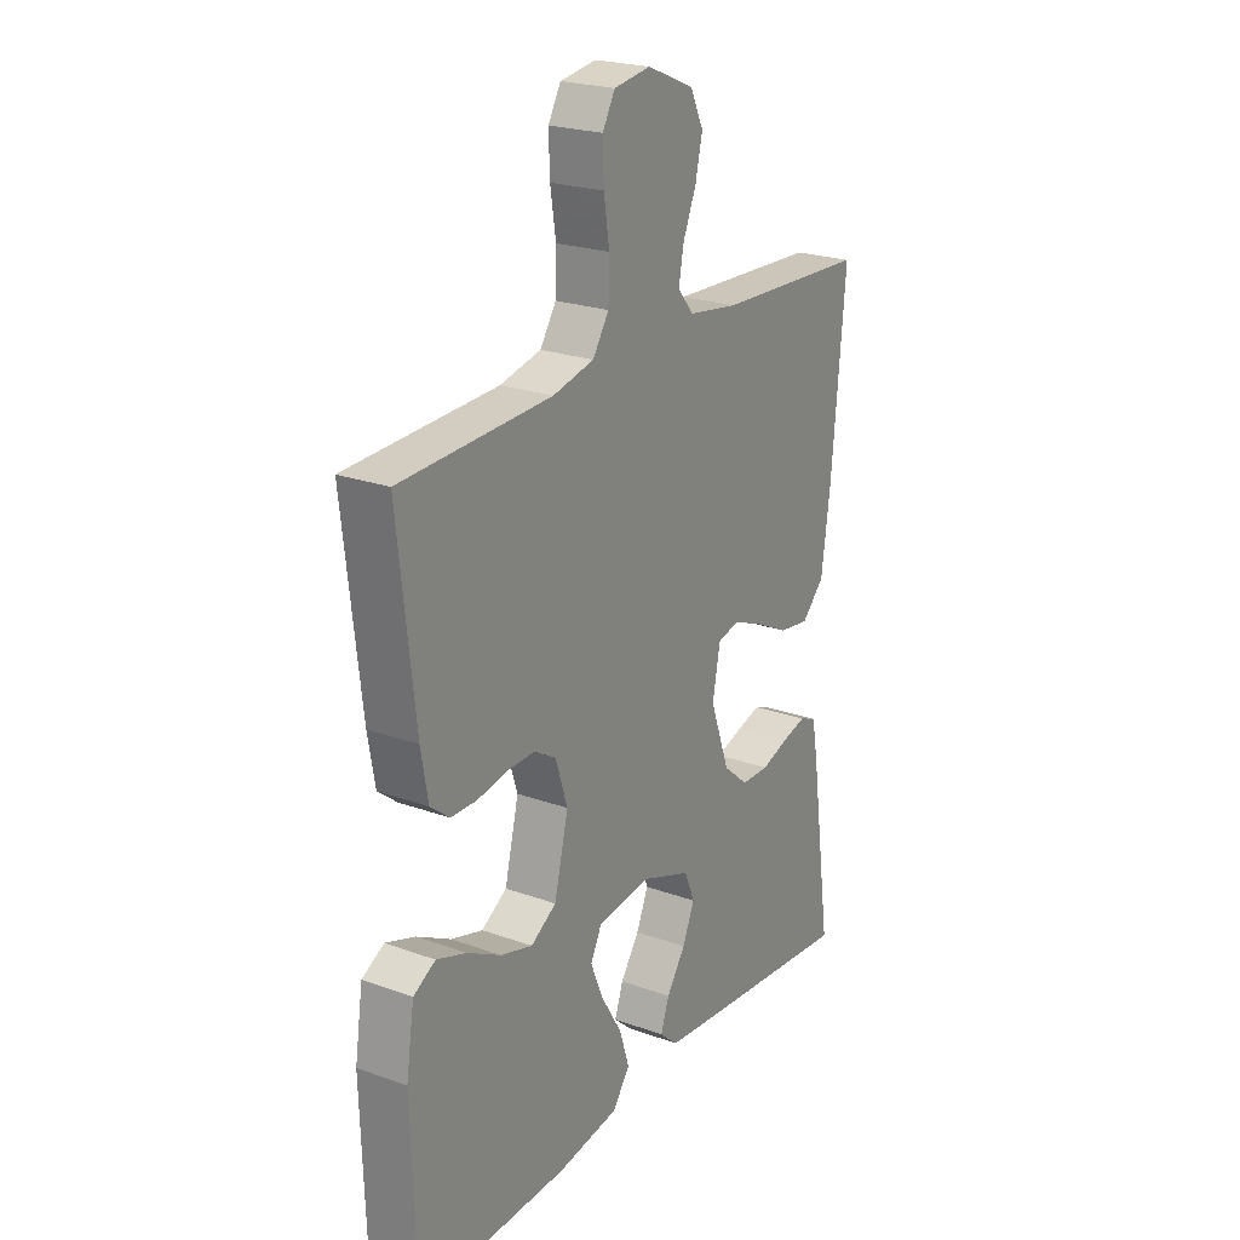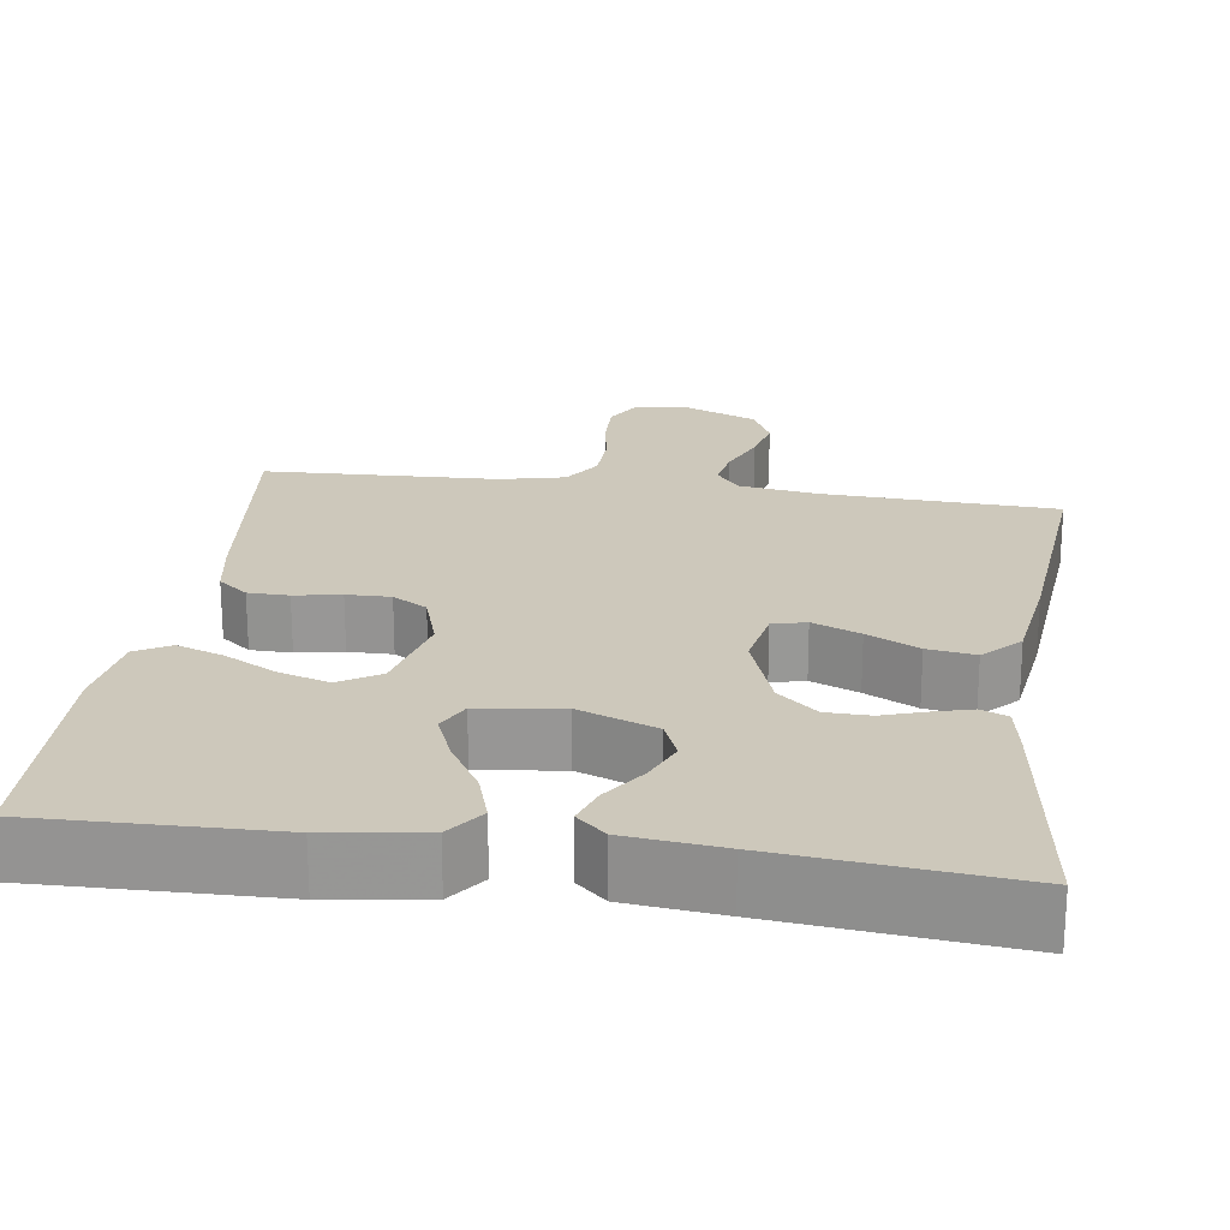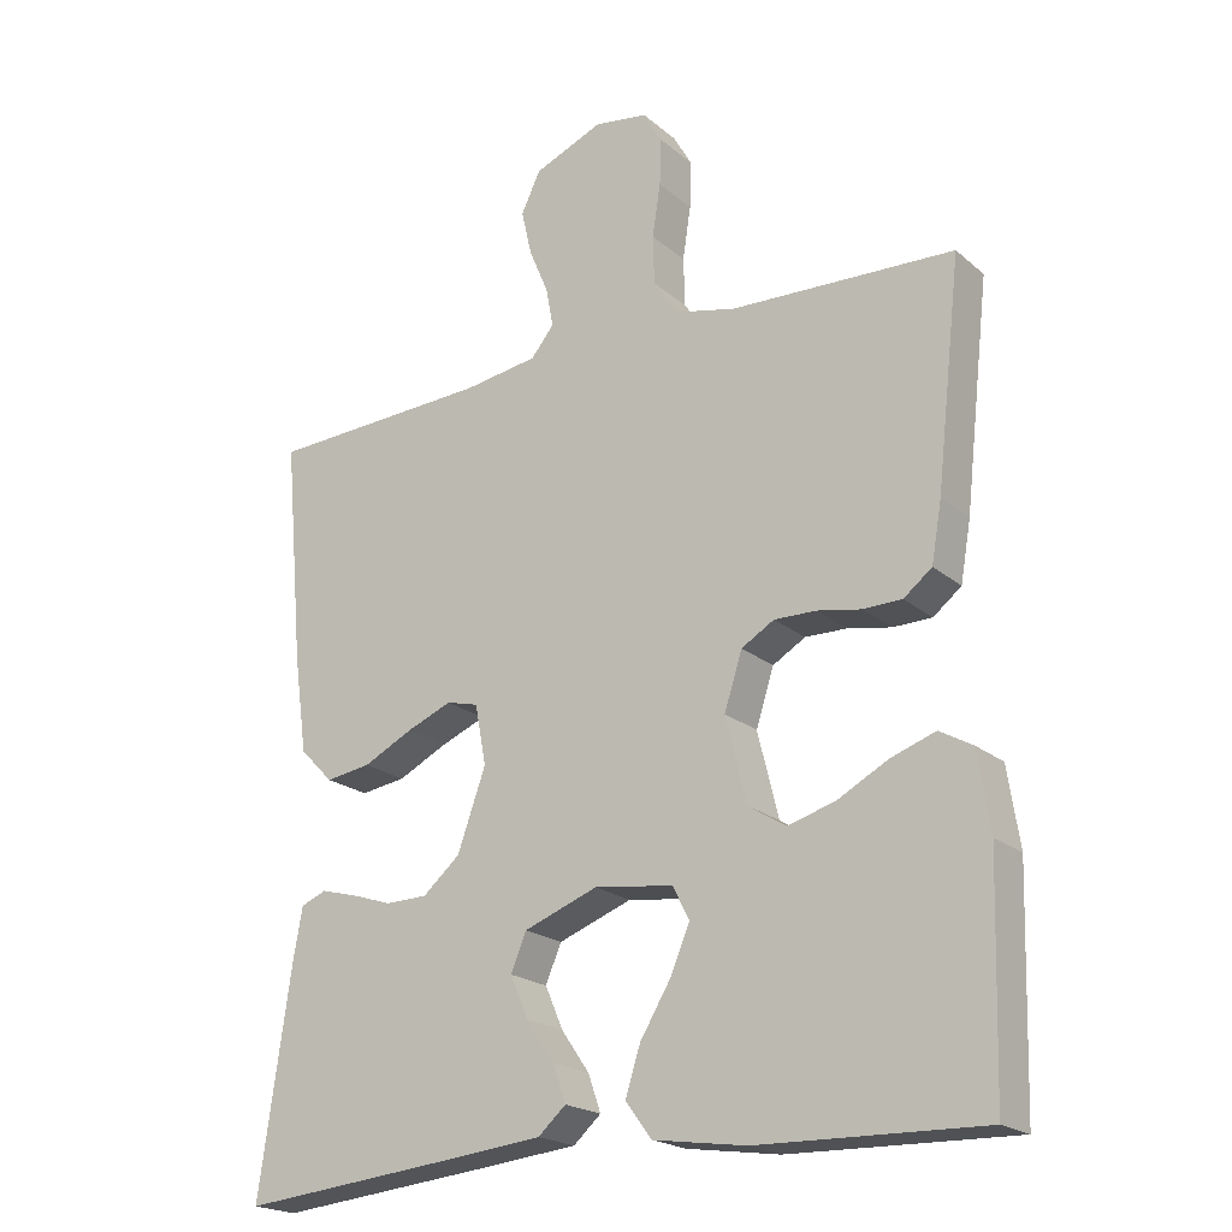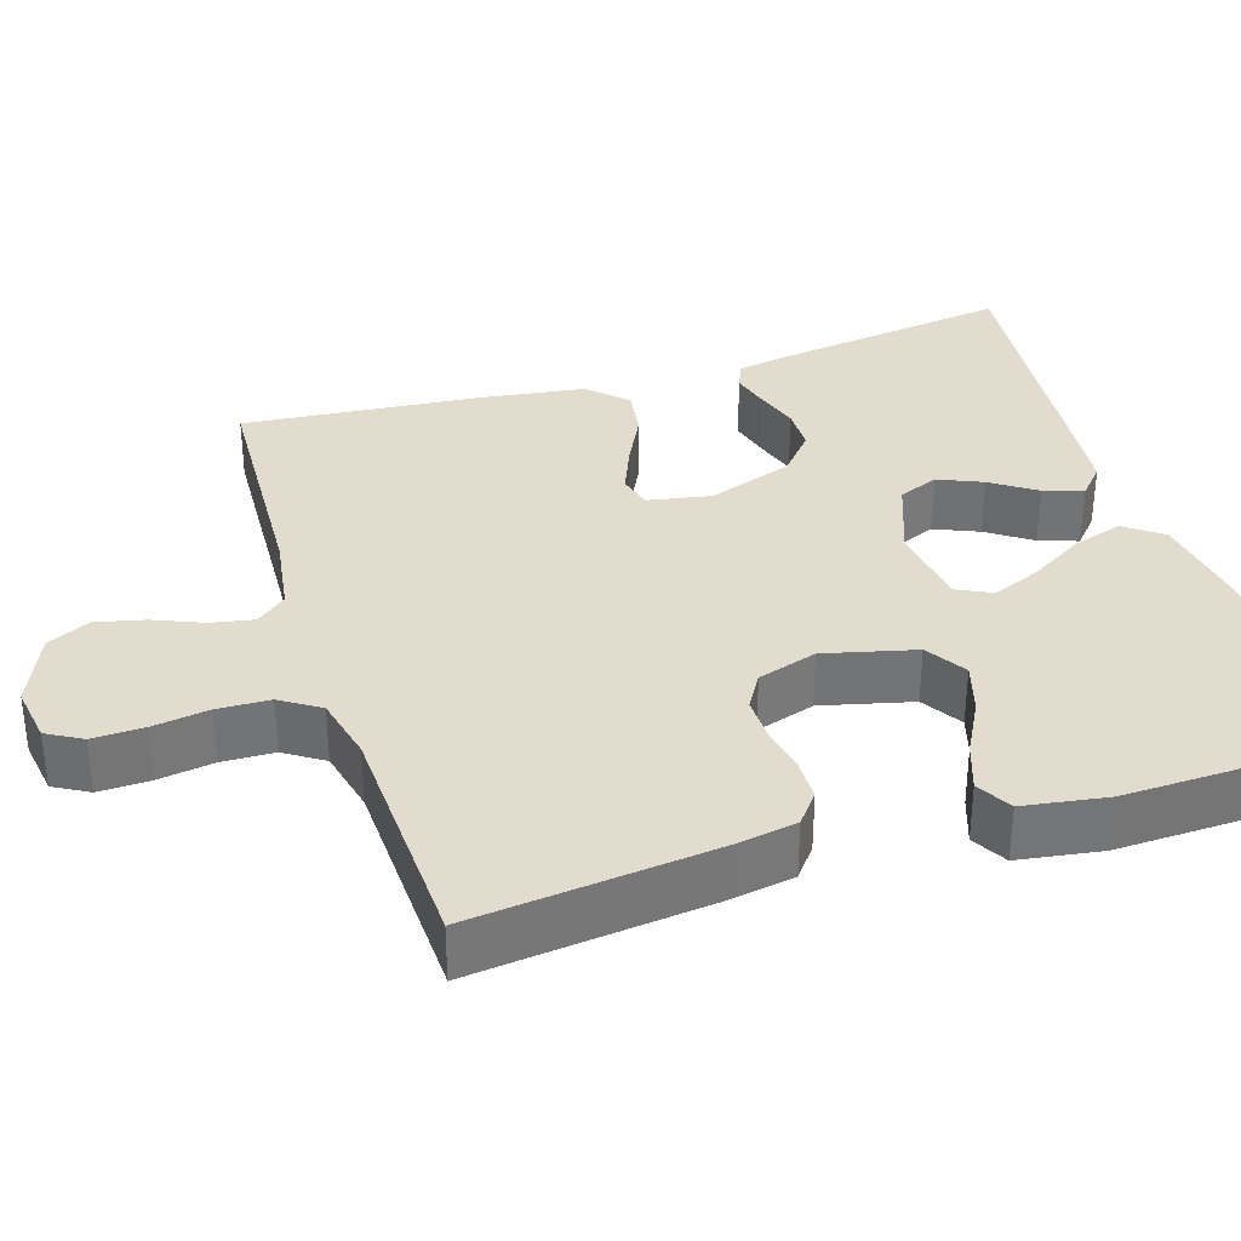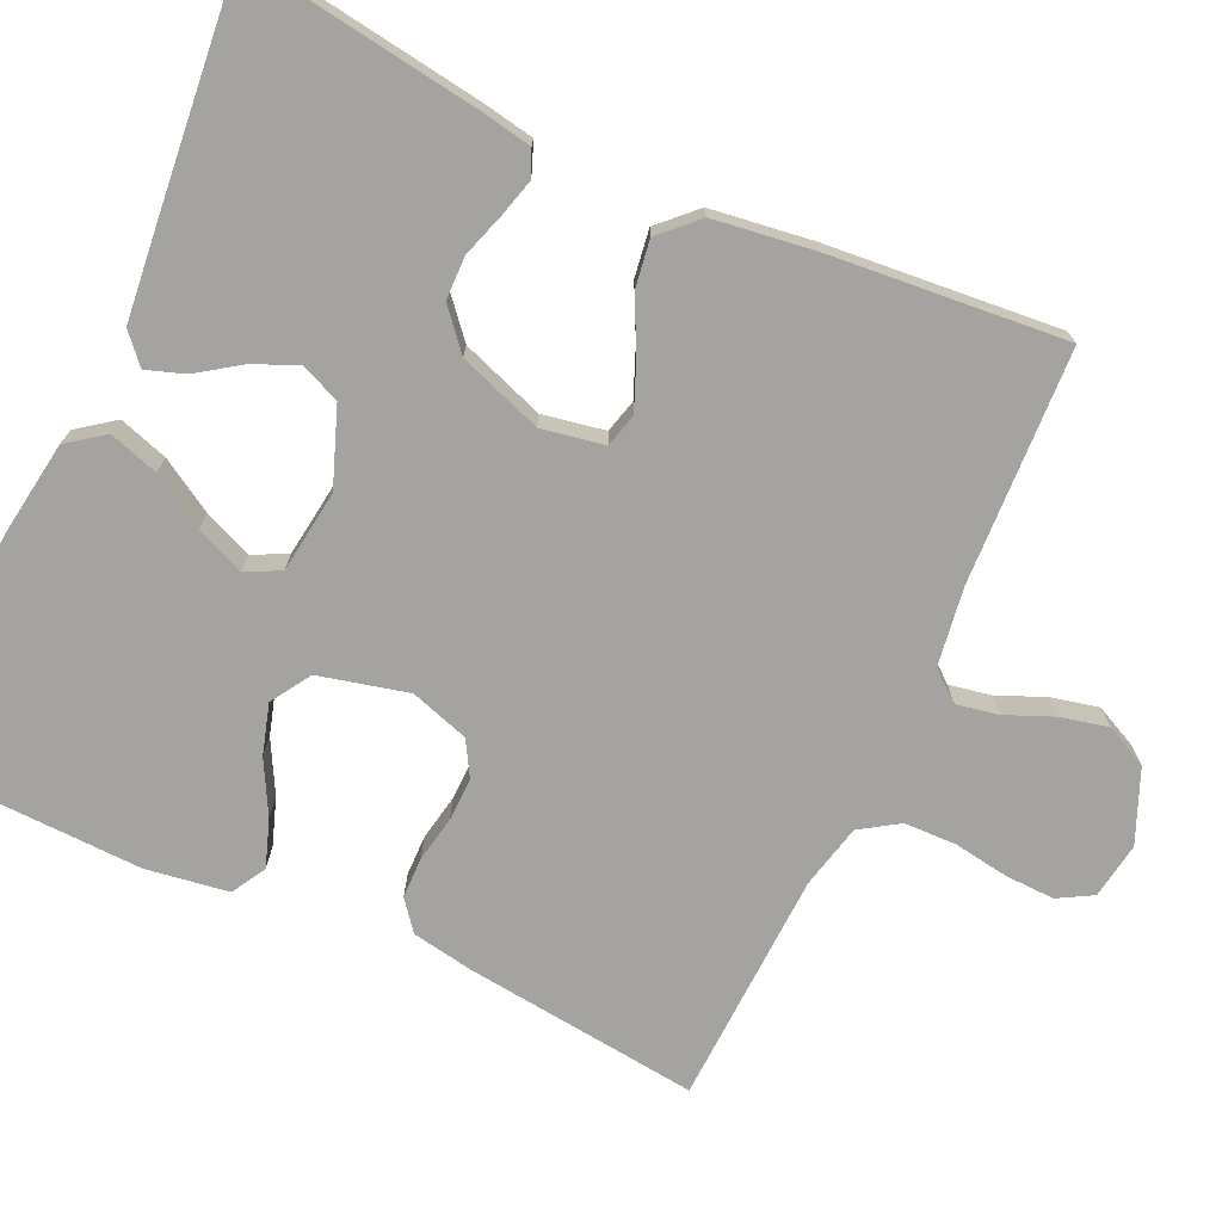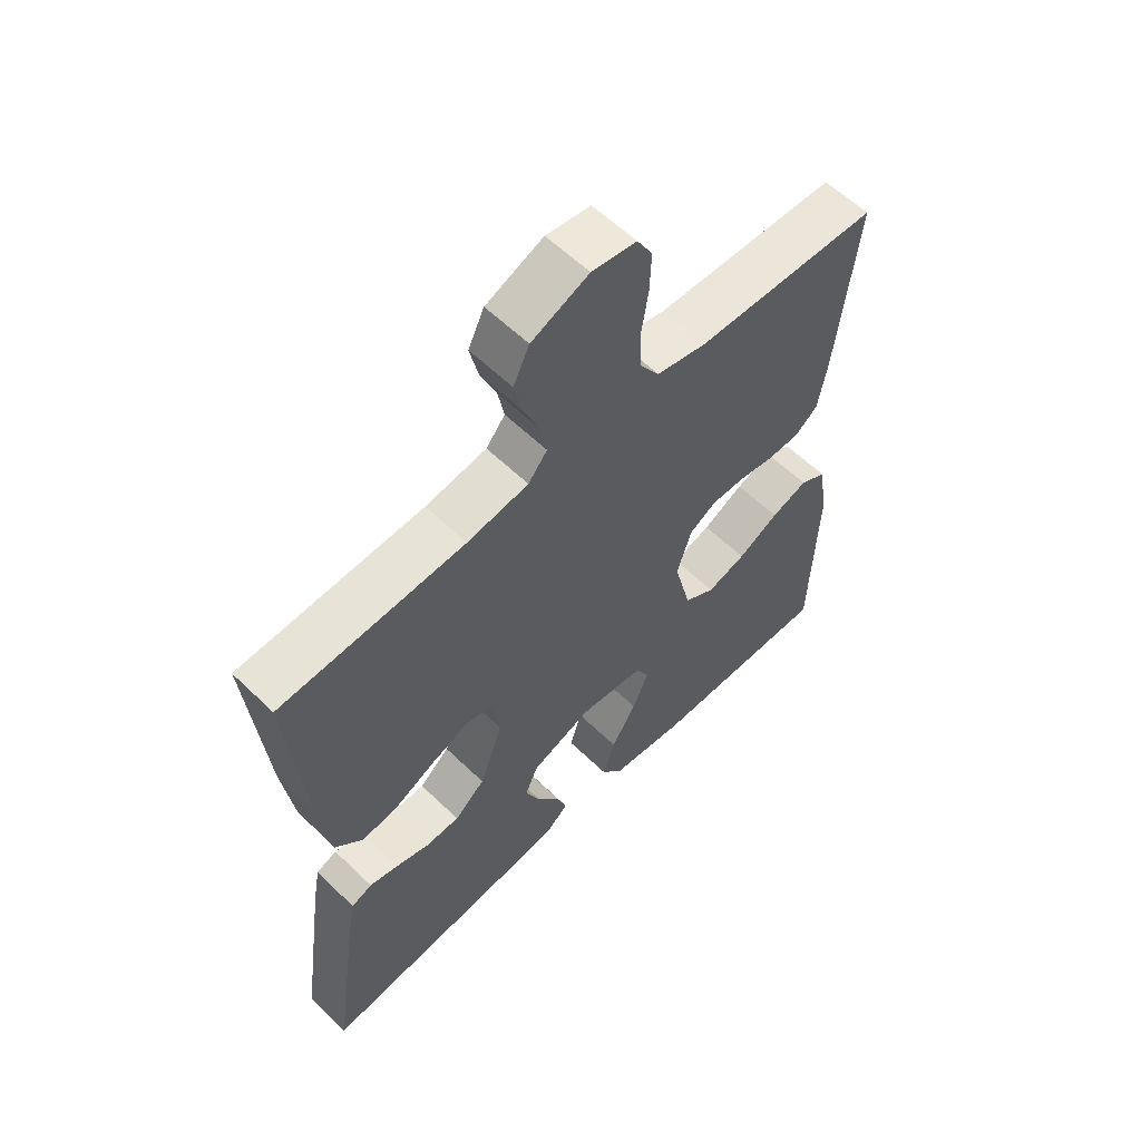
<metadata>
{"format":"obj","ext":"obj","renderer":"f3d","projection":"perspective","resolution":1024,"background":"white","views":[{"elev":23.0,"azim":121.6,"up":"+Z"},{"elev":22.0,"azim":-171.9,"up":"+Y"},{"elev":-20.7,"azim":34.3,"up":"+Z"},{"elev":34.1,"azim":72.5,"up":"+Y"},{"elev":-72.9,"azim":-114.8,"up":"+Y"},{"elev":59.1,"azim":-45.2,"up":"+Z"}]}
</metadata>
<code>
v 0.5 0.07 -0.5
v 0.2 0.07 -0.493
v 0.076 0.07 -0.475
v 0.041 0.07 -0.428
v 0.061 0.07 -0.365
v 0.102 0.07 -0.297
v 0.128 0.07 -0.235
v 0.106 0.07 -0.191
v 0 0.07 -0.177
v -0.099 0.07 -0.214
v -0.12 0.07 -0.264
v -0.096 0.07 -0.32
v -0.058 0.07 -0.375
v -0.041 0.07 -0.424
v -0.078 0.07 -0.457
v -0.2 0.07 -0.47
v -0.5 0.07 -0.5
v -0.457 0.07 -0.2
v -0.445 0.07 -0.134
v -0.411 0.07 -0.12
v -0.363 0.07 -0.133
v -0.308 0.07 -0.151
v -0.252 0.07 -0.15
v -0.202 0.07 -0.107
v -0.164 0.07 0
v -0.179 0.07 0.08
v -0.222 0.07 0.091
v -0.283 0.07 0.066
v -0.349 0.07 0.033
v -0.41 0.07 0.024
v -0.455 0.07 0.07
v -0.473 0.07 0.2
v -0.5 0.07 0.5
v -0.2 0.07 0.514
v -0.1 0.07 0.529
v -0.069 0.07 0.567
v -0.079 0.07 0.62
v -0.105 0.07 0.682
v -0.119 0.07 0.743
v -0.093 0.07 0.797
v 0 0.07 0.836
v 0.072 0.07 0.825
v 0.097 0.07 0.781
v 0.095 0.07 0.717
v 0.084 0.07 0.646
v 0.086 0.07 0.58
v 0.118 0.07 0.531
v 0.2 0.07 0.512
v 0.5 0.07 0.5
v 0.466 0.07 0.2
v 0.452 0.07 0.12
v 0.414 0.07 0.09
v 0.362 0.07 0.089
v 0.303 0.07 0.1
v 0.247 0.07 0.101
v 0.203 0.07 0.075
v 0.179 0.07 0
v 0.207 0.07 -0.114
v 0.258 0.07 -0.146
v 0.322 0.07 -0.127
v 0.389 0.07 -0.091
v 0.449 0.07 -0.07
v 0.493 0.07 -0.095
v 0.509 0.07 -0.2
v 0.5 0 -0.5
v 0.2 0 -0.493
v 0.076 0 -0.475
v 0.041 0 -0.428
v 0.061 0 -0.365
v 0.102 0 -0.297
v 0.128 0 -0.235
v 0.106 0 -0.191
v 0 0 -0.177
v -0.099 0 -0.214
v -0.12 0 -0.264
v -0.096 0 -0.32
v -0.058 0 -0.375
v -0.041 0 -0.424
v -0.078 0 -0.457
v -0.2 0 -0.47
v -0.5 0 -0.5
v -0.457 0 -0.2
v -0.445 0 -0.134
v -0.411 0 -0.12
v -0.363 0 -0.133
v -0.308 0 -0.151
v -0.252 0 -0.15
v -0.202 0 -0.107
v -0.164 0 0
v -0.179 0 0.08
v -0.222 0 0.091
v -0.283 0 0.066
v -0.349 0 0.033
v -0.41 0 0.024
v -0.455 0 0.07
v -0.473 0 0.2
v -0.5 0 0.5
v -0.2 0 0.514
v -0.1 0 0.529
v -0.069 0 0.567
v -0.079 0 0.62
v -0.105 0 0.682
v -0.119 0 0.743
v -0.093 0 0.797
v 0 0 0.836
v 0.072 0 0.825
v 0.097 0 0.781
v 0.095 0 0.717
v 0.084 0 0.646
v 0.086 0 0.58
v 0.118 0 0.531
v 0.2 0 0.512
v 0.5 0 0.5
v 0.466 0 0.2
v 0.452 0 0.12
v 0.414 0 0.09
v 0.362 0 0.089
v 0.303 0 0.1
v 0.247 0 0.101
v 0.203 0 0.075
v 0.179 0 0
v 0.207 0 -0.114
v 0.258 0 -0.146
v 0.322 0 -0.127
v 0.389 0 -0.091
v 0.449 0 -0.07
v 0.493 0 -0.095
v 0.509 0 -0.2
f 60 61 62 63
f 59 60 63 64
f 51 52 53 54
f 51 54 55
f 48 49 50 51
f 47 48 51 55
f 46 47 55 56
f 42 43 44 45
f 42 45 46
f 41 42 46
f 37 38 39 40
f 36 37 40 41
f 31 32 33 34
f 31 34 35
f 28 29 30 31
f 27 28 31 35
f 26 27 35 36
f 19 20 21 22
f 17 18 19 22
f 17 22 23
f 16 17 23 24
f 12 13 14 15
f 11 12 15 16
f 3 4 5 6
f 3 6 7
f 2 3 7
f 59 64 1 2
f 58 59 2 7
f 57 58 7 8
f 56 57 8 9
f 46 56 9 10
f 41 46 10 11
f 25 26 36 41
f 25 41 11 16
f 16 24 25
f 127 126 125 124
f 128 127 124 123
f 118 117 116 115
f 119 118 115
f 115 114 113 112
f 119 115 112 111
f 120 119 111 110
f 109 108 107 106
f 110 109 106
f 110 106 105
f 104 103 102 101
f 105 104 101 100
f 98 97 96 95
f 99 98 95
f 95 94 93 92
f 99 95 92 91
f 100 99 91 90
f 86 85 84 83
f 86 83 82 81
f 87 86 81
f 88 87 81 80
f 79 78 77 76
f 80 79 76 75
f 70 69 68 67
f 71 70 67
f 71 67 66
f 66 65 128 123
f 71 66 123 122
f 72 71 122 121
f 73 72 121 120
f 74 73 120 110
f 75 74 110 105
f 105 100 90 89
f 80 75 105 89
f 89 88 80
f 1 65 66 2
f 2 66 67 3
f 3 67 68 4
f 4 68 69 5
f 5 69 70 6
f 6 70 71 7
f 7 71 72 8
f 8 72 73 9
f 9 73 74 10
f 10 74 75 11
f 11 75 76 12
f 12 76 77 13
f 13 77 78 14
f 14 78 79 15
f 15 79 80 16
f 16 80 81 17
f 17 81 82 18
f 18 82 83 19
f 19 83 84 20
f 20 84 85 21
f 21 85 86 22
f 22 86 87 23
f 23 87 88 24
f 24 88 89 25
f 25 89 90 26
f 26 90 91 27
f 27 91 92 28
f 28 92 93 29
f 29 93 94 30
f 30 94 95 31
f 31 95 96 32
f 32 96 97 33
f 33 97 98 34
f 34 98 99 35
f 35 99 100 36
f 36 100 101 37
f 37 101 102 38
f 38 102 103 39
f 39 103 104 40
f 40 104 105 41
f 41 105 106 42
f 42 106 107 43
f 43 107 108 44
f 44 108 109 45
f 45 109 110 46
f 46 110 111 47
f 47 111 112 48
f 48 112 113 49
f 49 113 114 50
f 50 114 115 51
f 51 115 116 52
f 52 116 117 53
f 53 117 118 54
f 54 118 119 55
f 55 119 120 56
f 56 120 121 57
f 57 121 122 58
f 58 122 123 59
f 59 123 124 60
f 60 124 125 61
f 61 125 126 62
f 62 126 127 63
f 63 127 128 64
f 64 128 65 1

</code>
